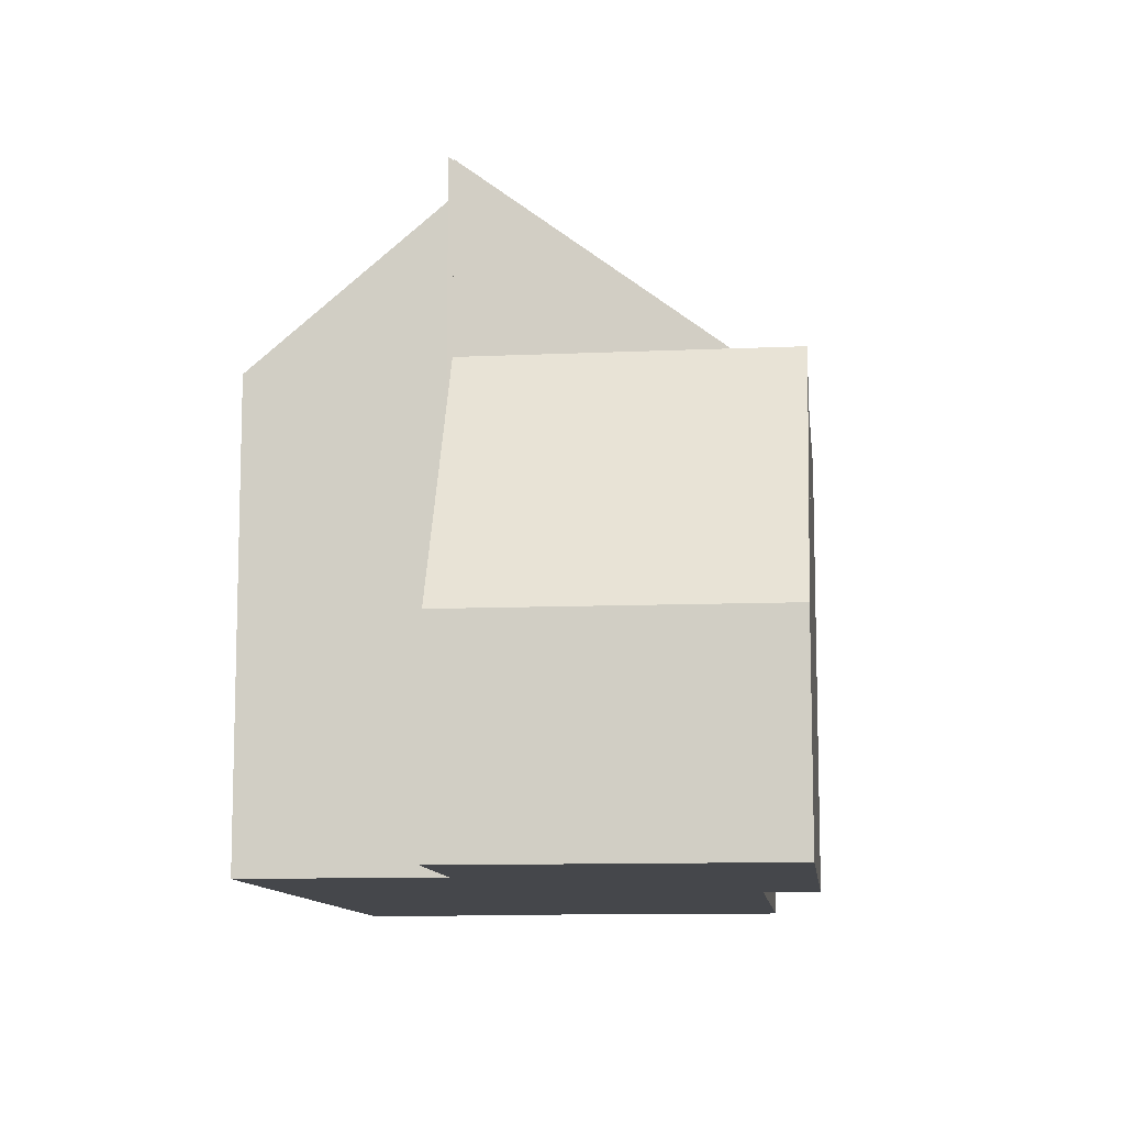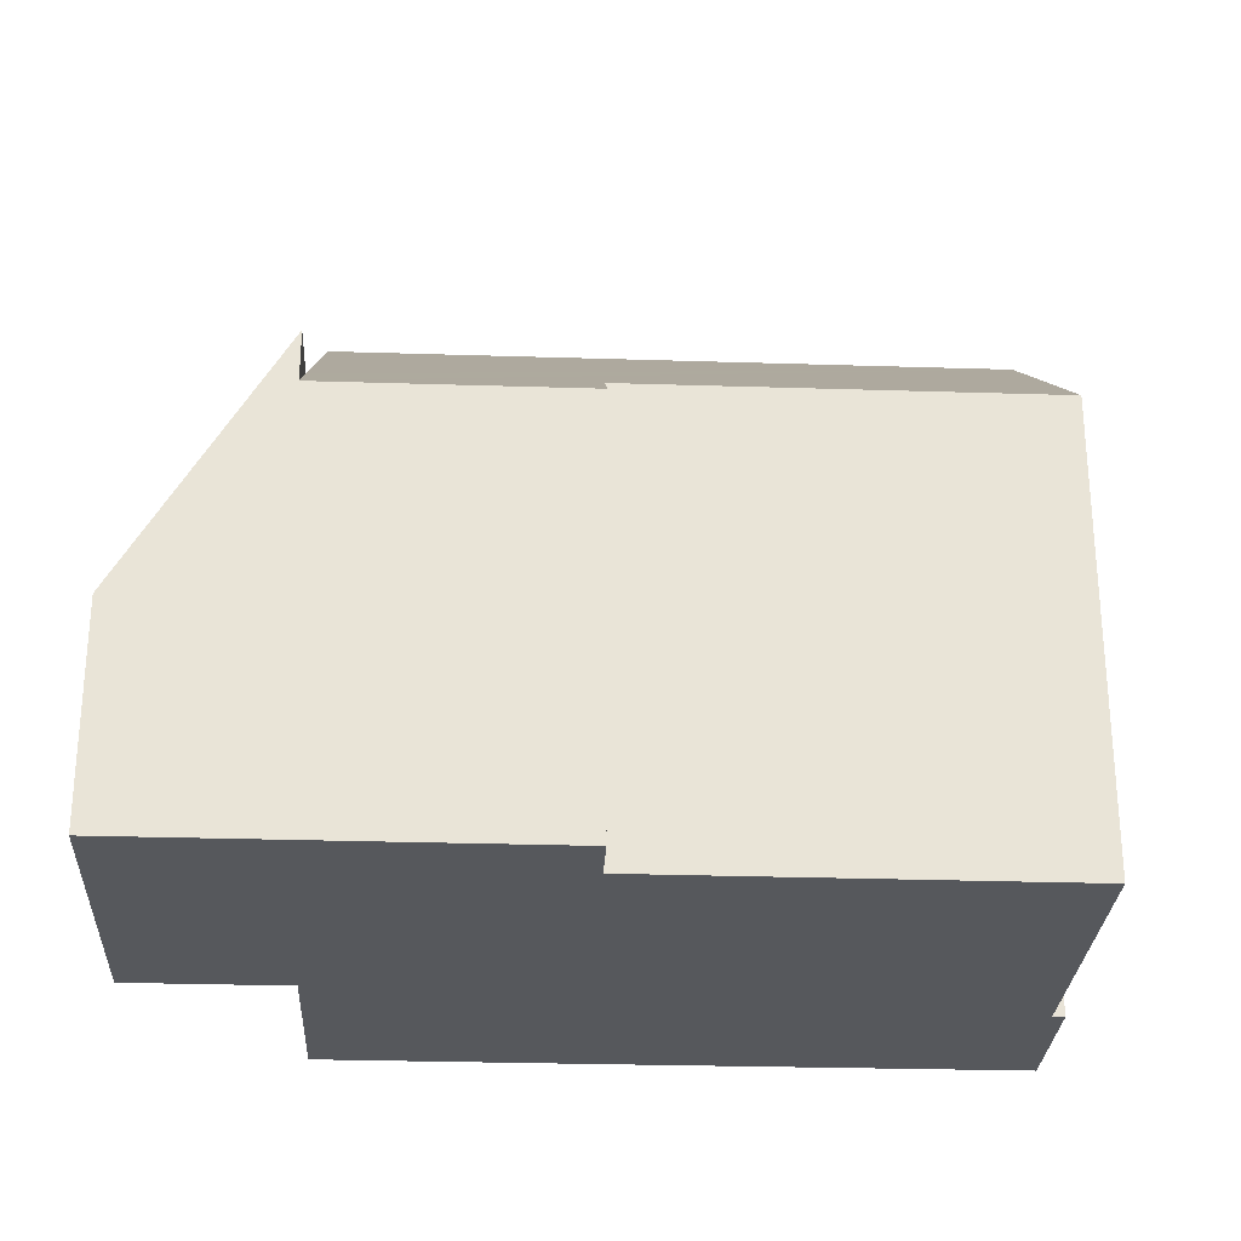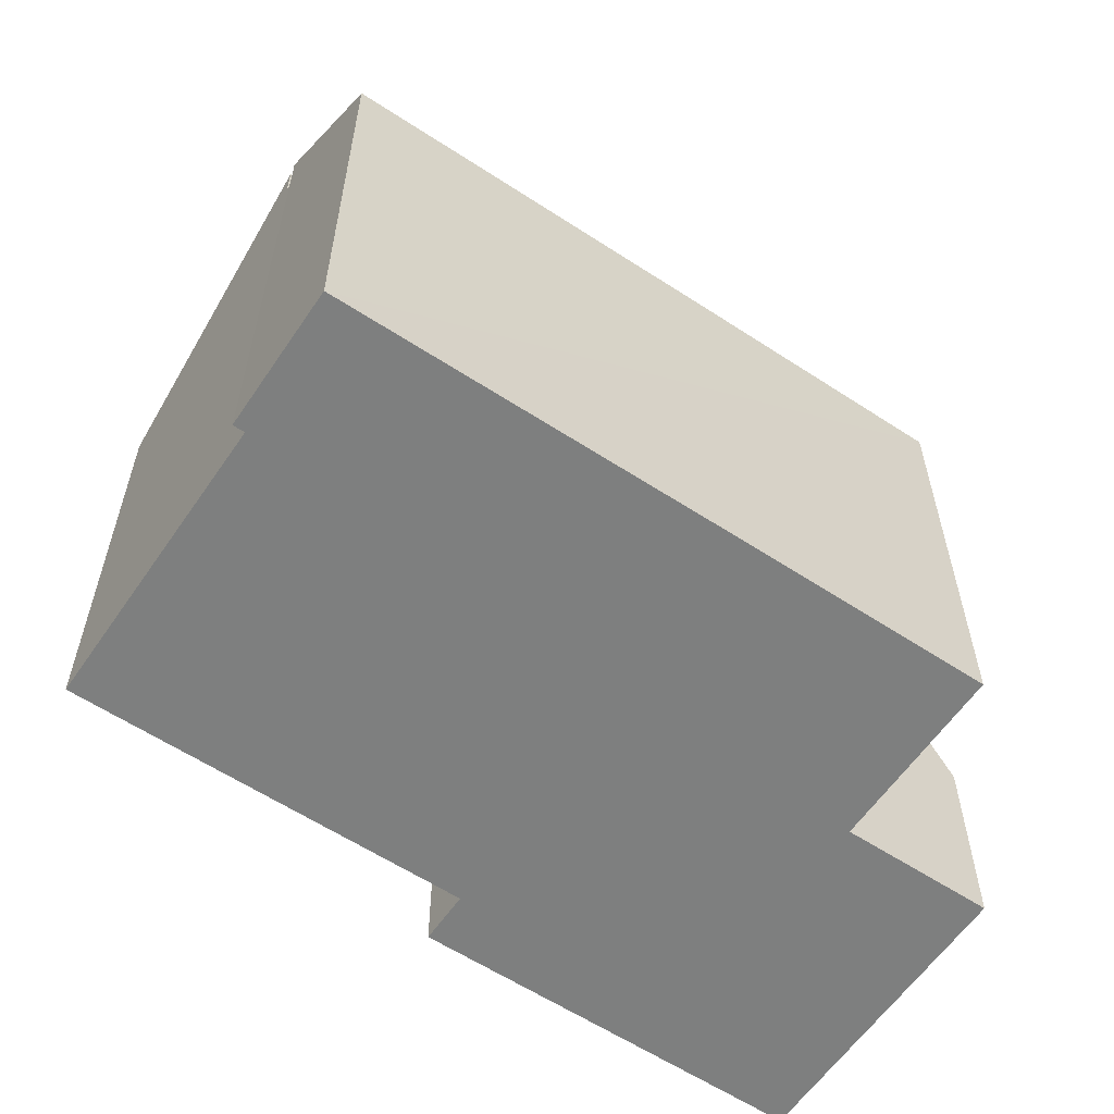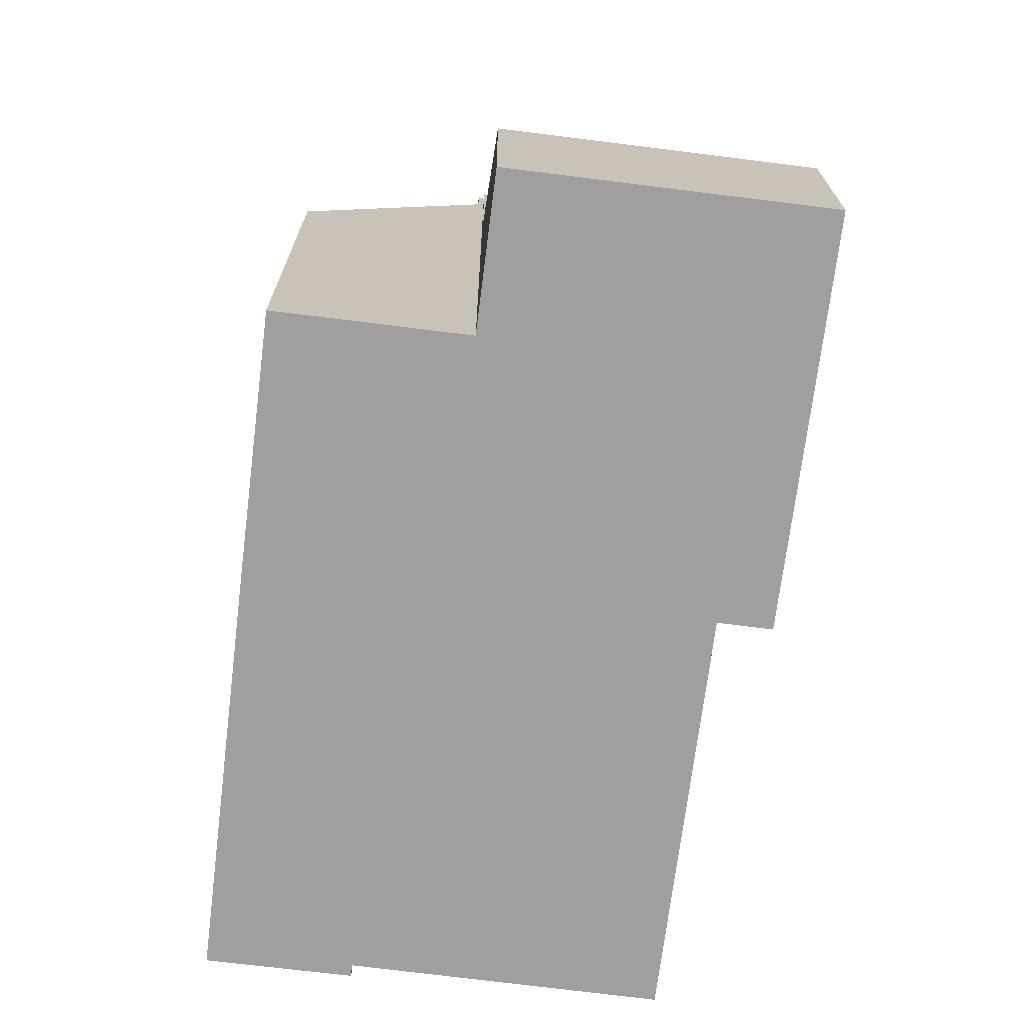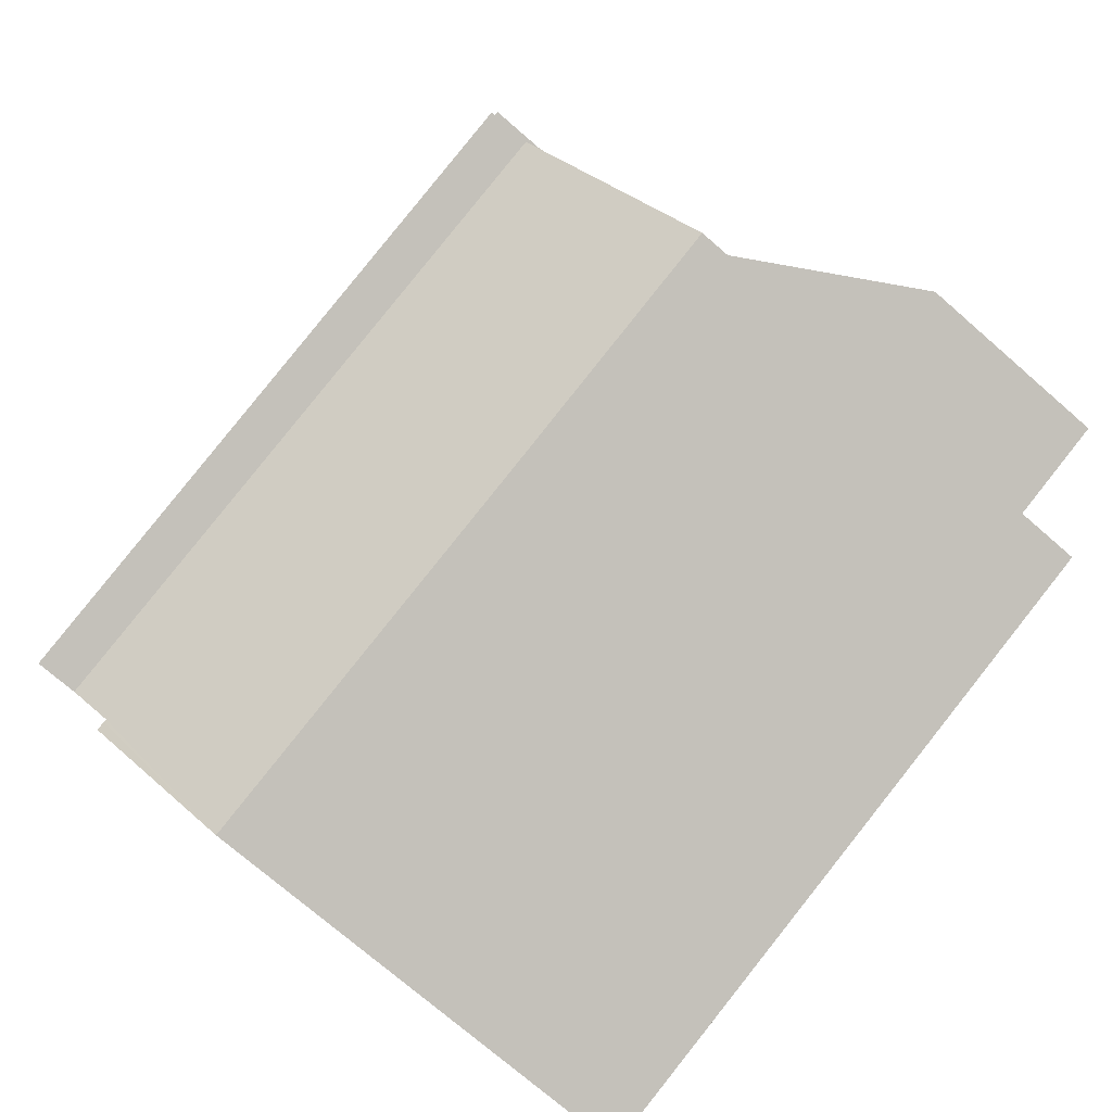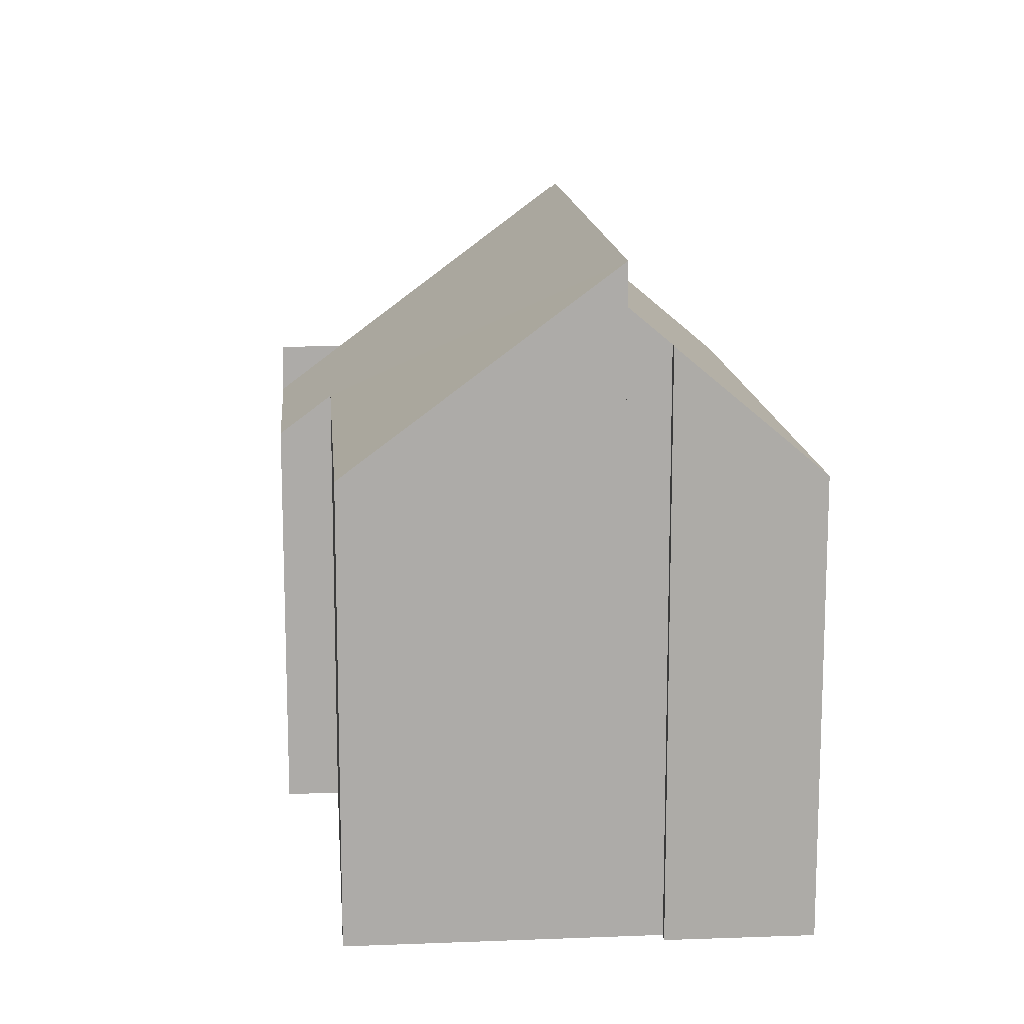
<metadata>
{"format":"obj","ext":"obj","renderer":"f3d","projection":"perspective","resolution":1024,"background":"white","views":[{"elev":-10.6,"azim":-65.0,"up":"+Y"},{"elev":-27.8,"azim":15.8,"up":"+Y"},{"elev":-59.6,"azim":164.6,"up":"+Y"},{"elev":-71.3,"azim":-78.5,"up":"+Y"},{"elev":-73.8,"azim":-131.0,"up":"+Z"},{"elev":13.9,"azim":103.9,"up":"+Y"}]}
</metadata>
<code>
v  2.815 11.74 -1.071
v  6.455 8.715 -6.082
v  1.67 8.726 -4.468
v  14.89 11.74 -5.108
v  14.63 11.07 -5.863
v  13.96 8.721 -8.586
v  14.69 11.07 -5.88
v  14.85 11.07 -5.928
v  14.89 3.128e-16 -5.108
v  14.63 3.59e-16 -5.863
v  14.85 3.63e-16 -5.928
v  13.96 5.257e-16 -8.586
v  14.69 3.6e-16 -5.88
v  2.815 6.558e-17 -1.071
v  6.455 3.724e-16 -6.082
v  1.67 2.736e-16 -4.468
v  4.296 8.904 3.604
v  2.852 12.46 -0.962
v  2.758 12.46 -0.93
v  14.89 12.53 -5.108
v  2.815 12.55 -1.071
v  4.711 7.937 4.828
v  9.038 8.718 2.266
v  9.376 7.941 3.254
v  15.32 11.53 -3.833
v  16.54 8.729 -0.27
v  9.038 -1.388e-16 2.266
v  9.376 -1.993e-16 3.254
v  16.54 1.653e-17 -0.27
v  15.32 2.347e-16 -3.833
v  4.711 -2.956e-16 4.828
v  2.852 5.891e-17 -0.962
v  2.758 5.695e-17 -0.93
v  4.296 -2.207e-16 3.604
v  3.776 7.252 5.143
v  4.711 8.906 4.828
v  2.758 8.897 -0.93
v  1.746 7.106 -0.589
v  1.943 4.008 5.761
v  0 4.017 2.46e-16
v  1.943 -3.528e-16 5.761
v  3.776 -3.149e-16 5.143
v  0 0 0
v  1.746 3.607e-17 -0.589
g defaultobject
f 1 2 3
f 2 1 4
f 2 4 5
f 2 5 6
f 6 7 8
f 7 6 5
f 9 5 4
f 5 9 10
f 11 6 8
f 6 11 12
f 7 11 8
f 11 7 5
f 11 5 10
f 11 10 13
f 14 4 1
f 4 14 9
f 12 2 6
f 2 12 3
f 3 12 15
f 3 15 16
f 3 14 1
f 14 3 16
f 14 10 9
f 10 14 12
f 12 14 15
f 15 14 16
f 13 12 11
f 12 13 10
f 17 18 19
f 18 20 21
f 20 18 17
f 20 17 22
f 20 22 23
f 23 22 24
f 23 25 20
f 25 23 26
f 24 27 23
f 27 24 28
f 25 9 20
f 9 25 26
f 9 26 29
f 9 29 30
f 23 29 26
f 29 23 27
f 22 28 24
f 28 22 31
f 20 14 21
f 14 20 9
f 32 19 18
f 19 32 33
f 14 18 21
f 18 14 32
f 33 17 19
f 17 33 22
f 22 33 31
f 31 33 34
f 31 27 28
f 33 32 34
f 27 30 29
f 30 27 9
f 9 27 14
f 14 27 32
f 32 27 31
f 32 31 34
f 17 35 36
f 35 17 37
f 35 37 38
f 35 38 39
f 39 38 40
f 35 31 36
f 31 35 39
f 31 39 41
f 31 41 42
f 31 17 36
f 17 31 37
f 37 31 33
f 33 31 34
f 33 38 37
f 38 33 40
f 40 33 43
f 43 33 44
f 43 39 40
f 39 43 41
f 34 44 33
f 44 34 43
f 43 34 41
f 41 34 42
f 42 34 31

</code>
